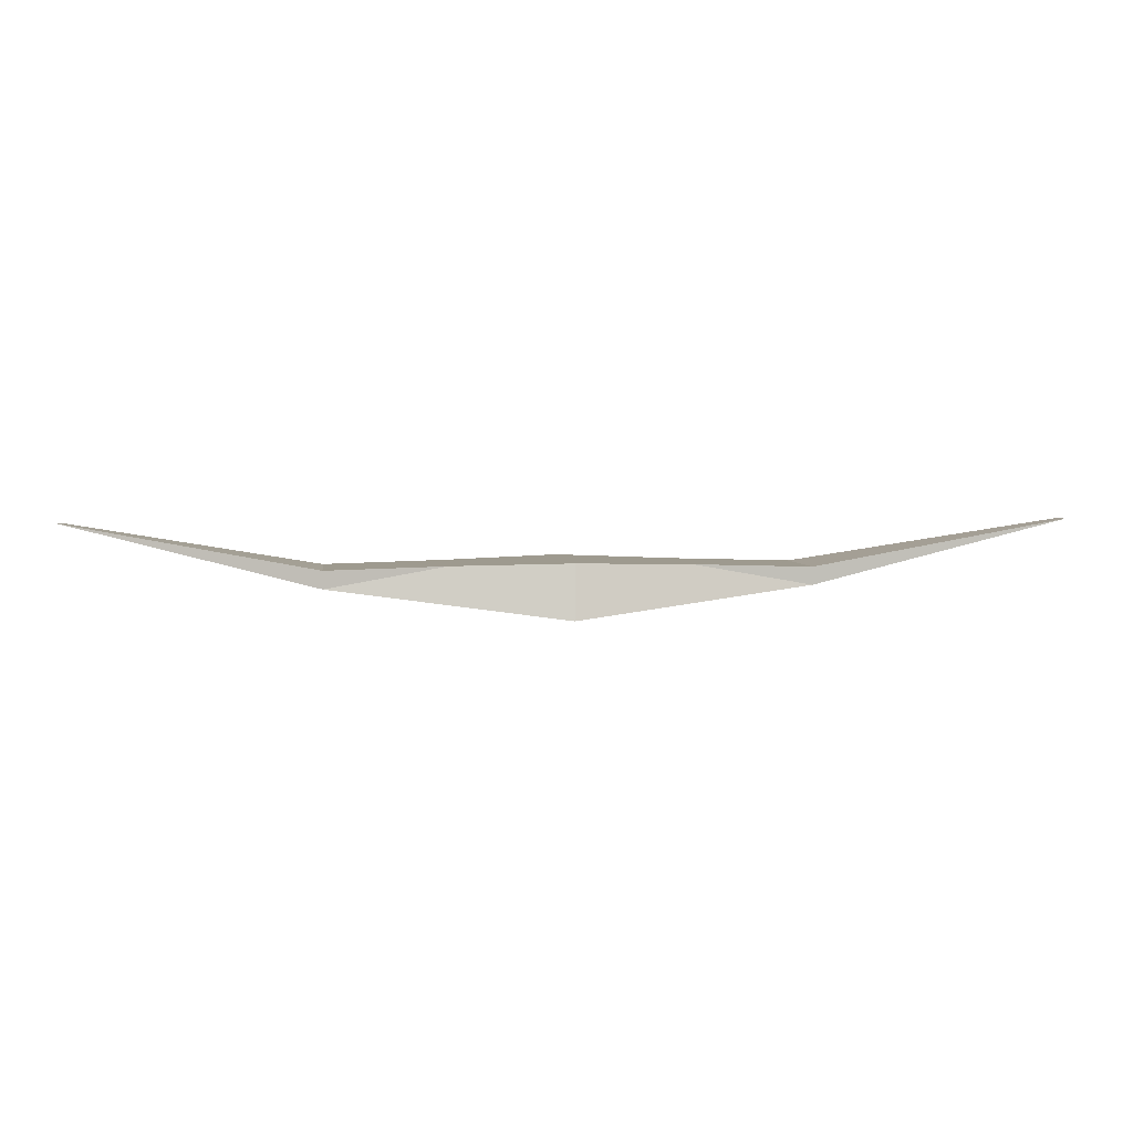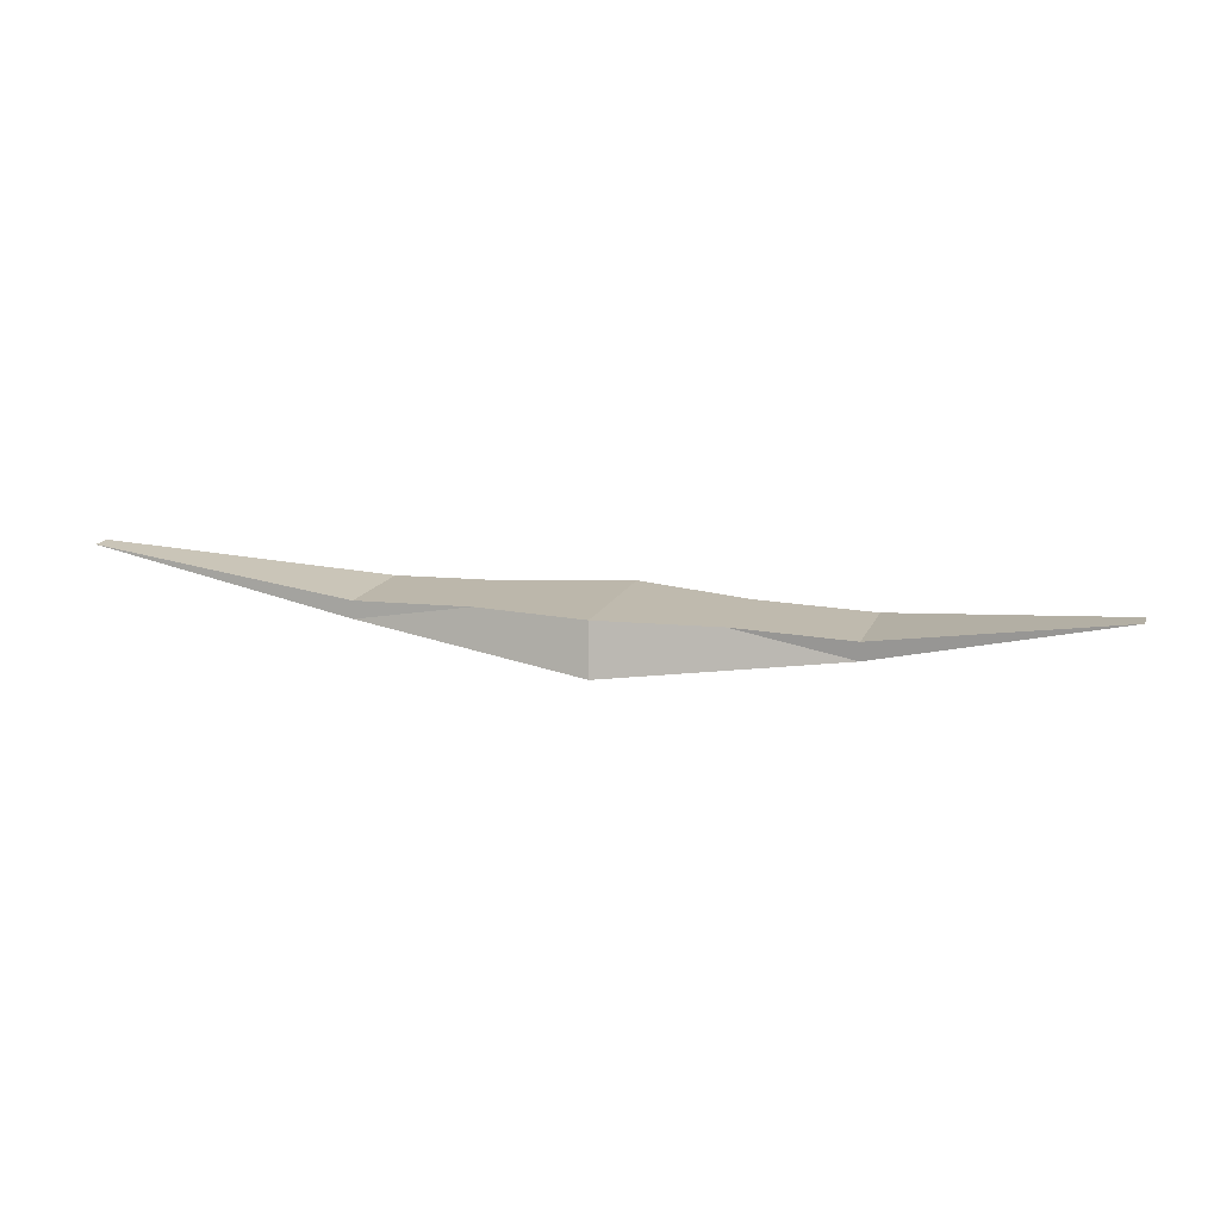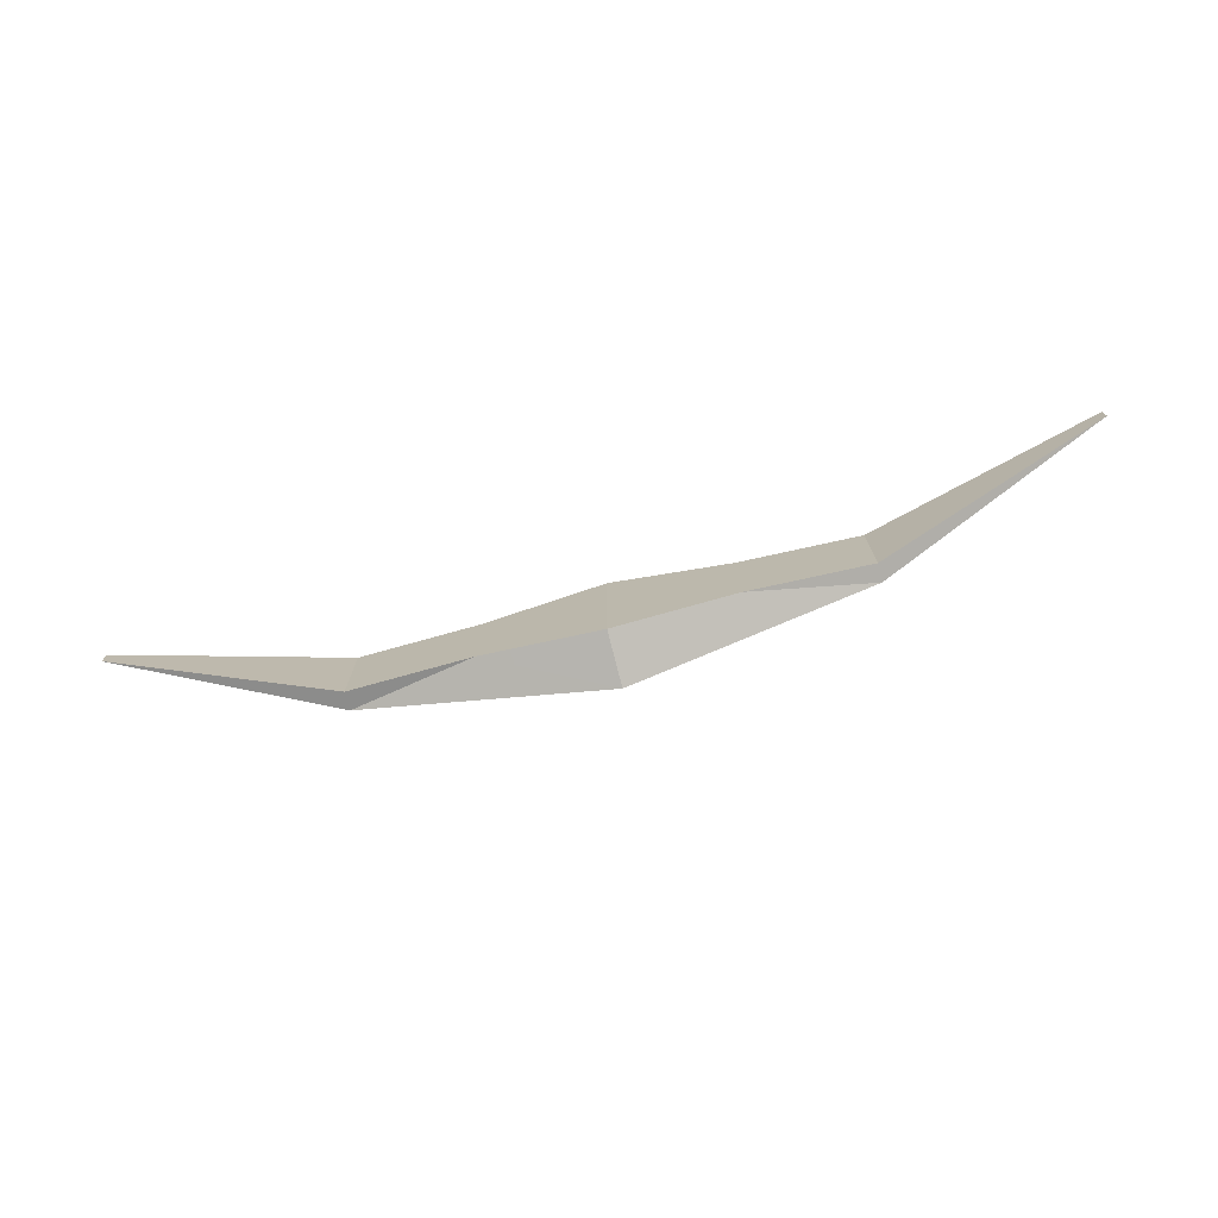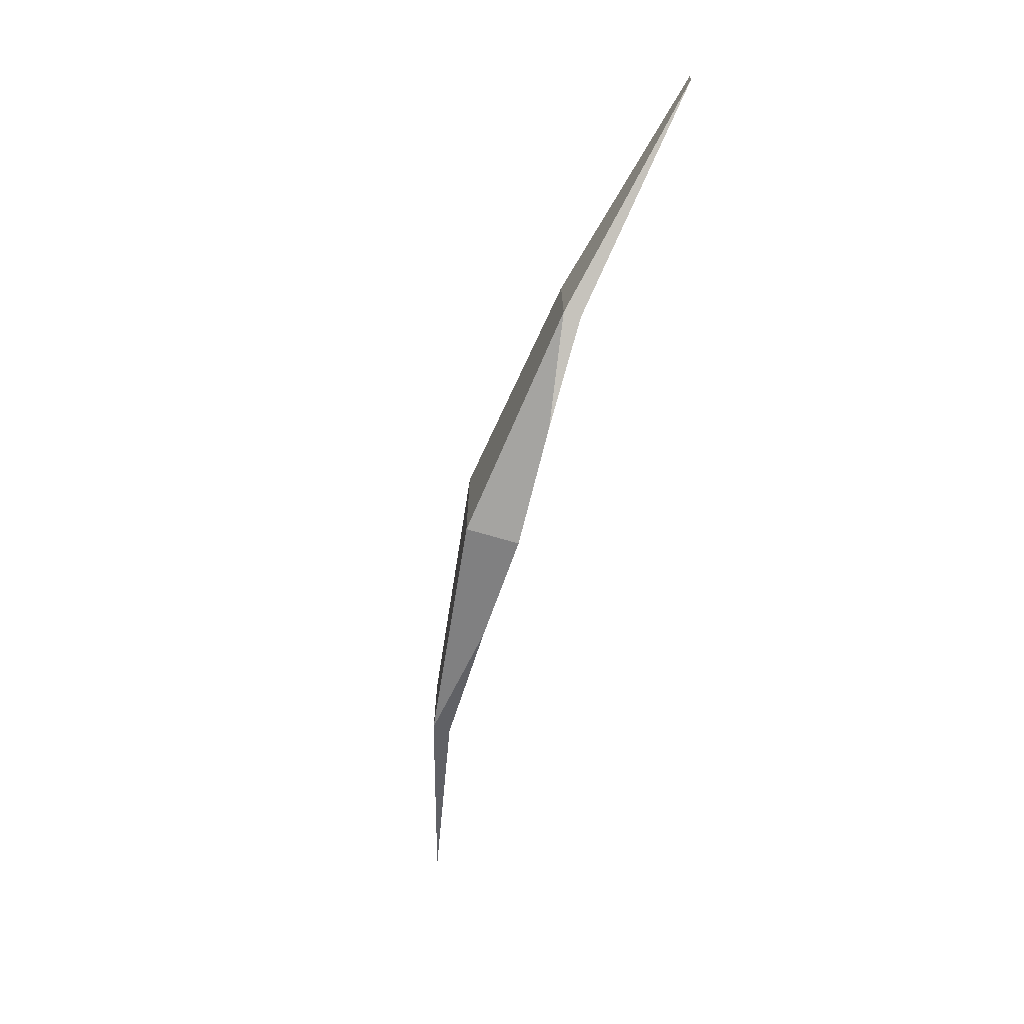
<metadata>
{"format":"obj","ext":"obj","renderer":"f3d","projection":"perspective","resolution":1024,"background":"white","views":[{"elev":3.7,"azim":-7.2,"up":"+Y"},{"elev":15.0,"azim":17.1,"up":"+Y"},{"elev":-74.3,"azim":-165.9,"up":"+Z"},{"elev":-69.6,"azim":73.5,"up":"+Z"}]}
</metadata>
<code>
o Bird
v -1.613 0.1883 0.2968
v 1.613 0.1883 0.2968
v -1.613 0.1883 0.2262
v 1.613 0.1883 0.2262
v 0 -0.1384 0.2202
v 0 -0.1384 -0.2907
v 0 0.04862 0.2202
v 0 0.04862 -0.2907
v -0.8063 0.02628 -0.2069
v -0.8063 0.02628 0.1364
v 0.8063 0.02628 0.1364
v 0.8063 0.02628 -0.2069
v -0.8063 -0.03394 -0.2069
v -0.8063 -0.03394 0.1364
v -0.4032 0.03745 -0.2069
v -0.4032 0.03745 0.1364
v 0.8063 -0.03394 0.1364
v 0.8063 -0.03394 -0.2069
v 0.4032 0.03745 0.1364
v 0.4032 0.03745 -0.2069
f 17 2 4 18
f 14 5 6 13
f 15 8 7 16
f 20 19 7 8
f 18 4 12
f 13 15 9
f 5 7 19
f 16 7 5
f 3 9 10 1
f 4 2 11 12
f 10 16 14
f 6 8 15
f 9 15 16 10
f 1 14 13 3
f 17 19 11
f 6 18 20
f 12 11 19 20
f 5 17 18 6
f 2 17 11
f 1 10 14
f 20 18 12
f 3 13 9
f 8 6 20
f 13 6 15
f 17 5 19
f 14 16 5

</code>
